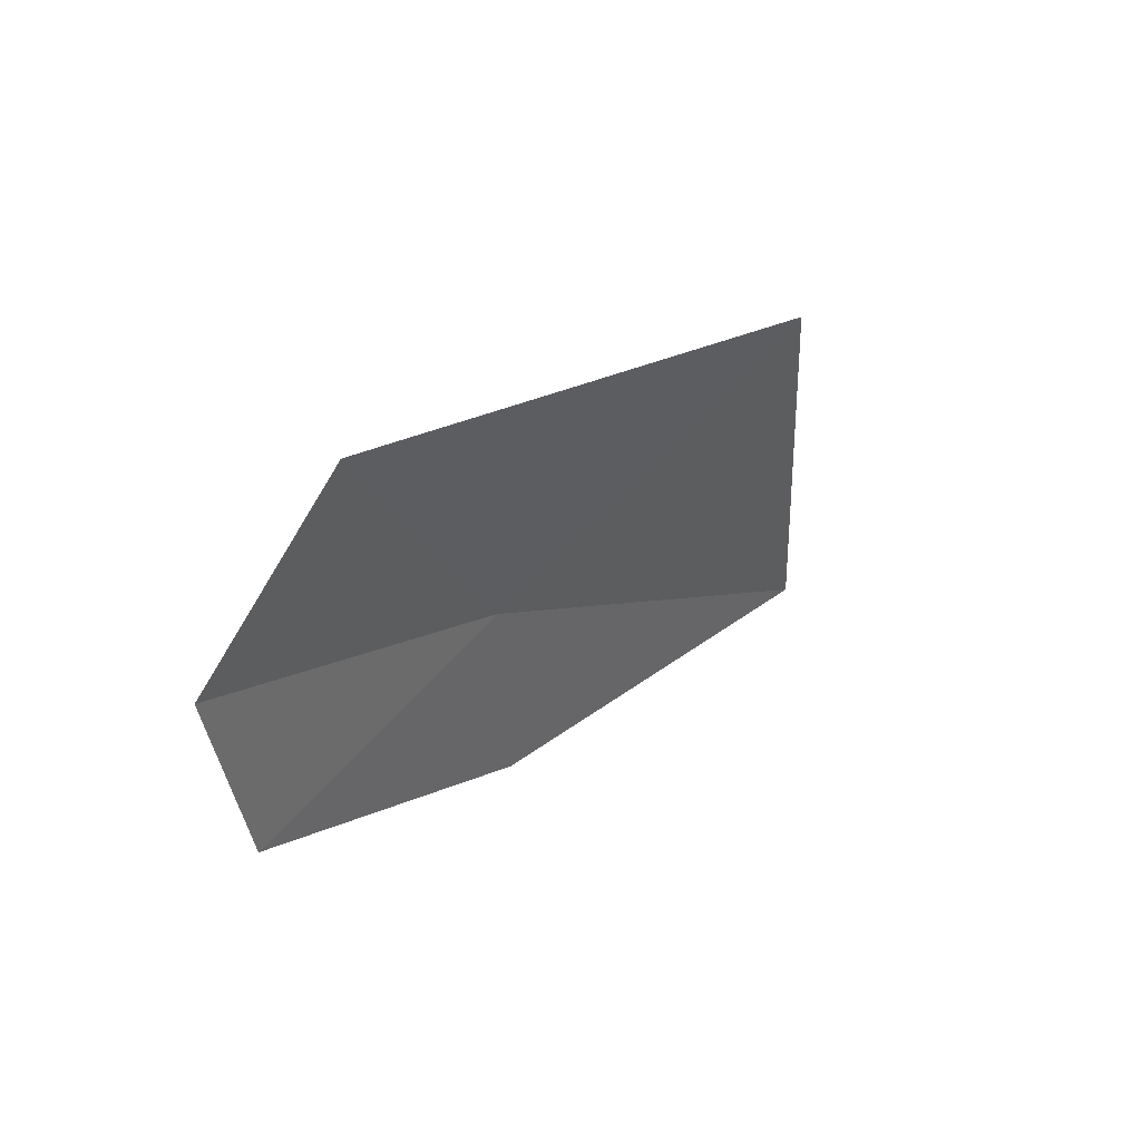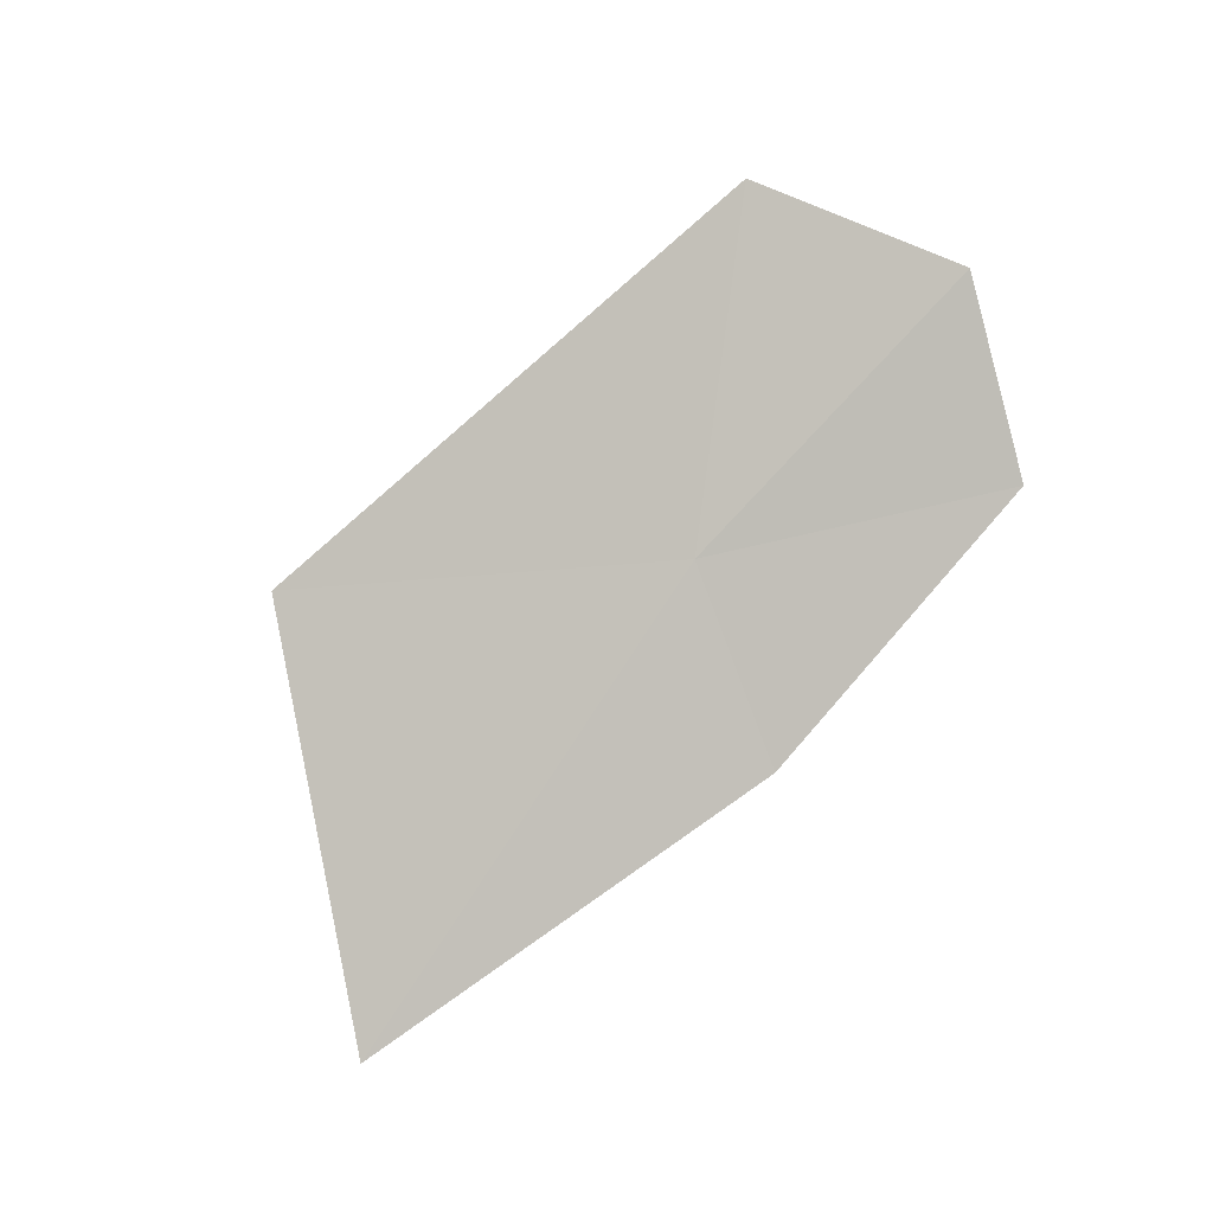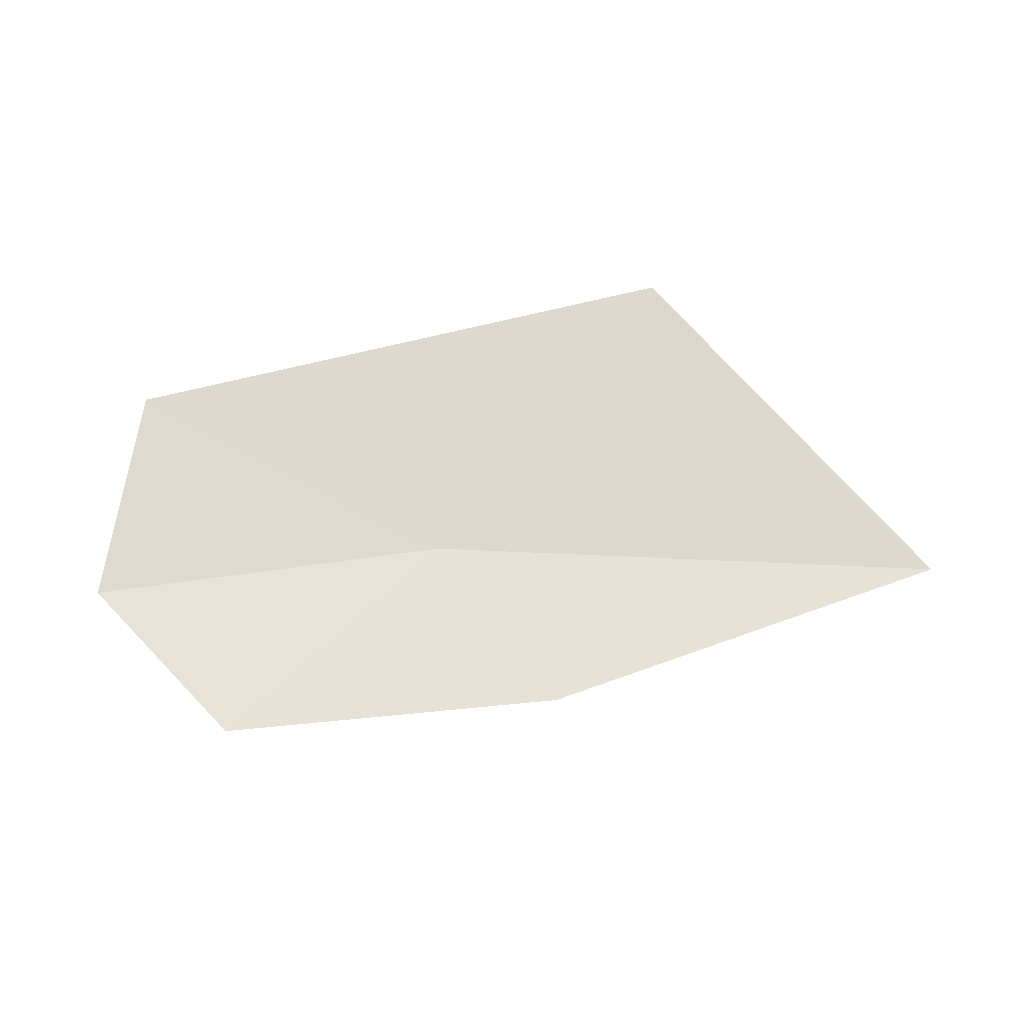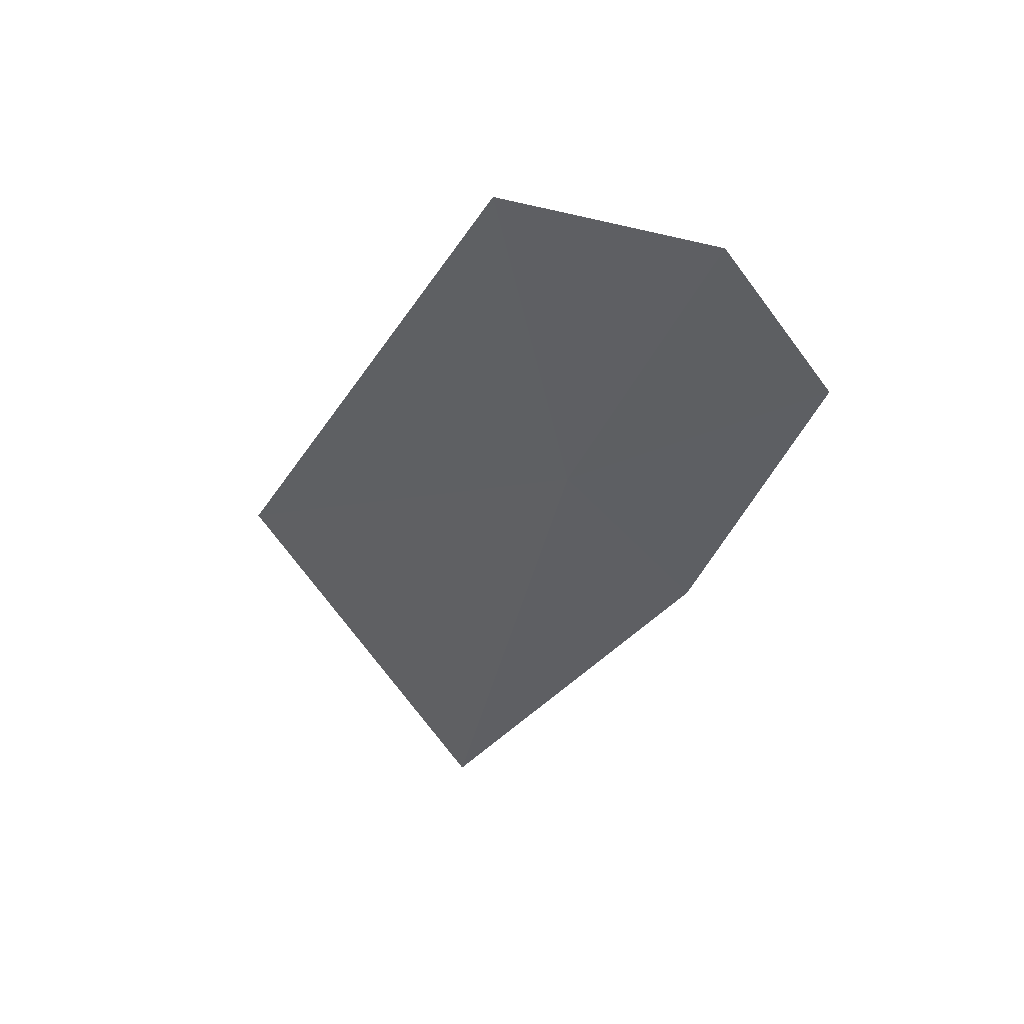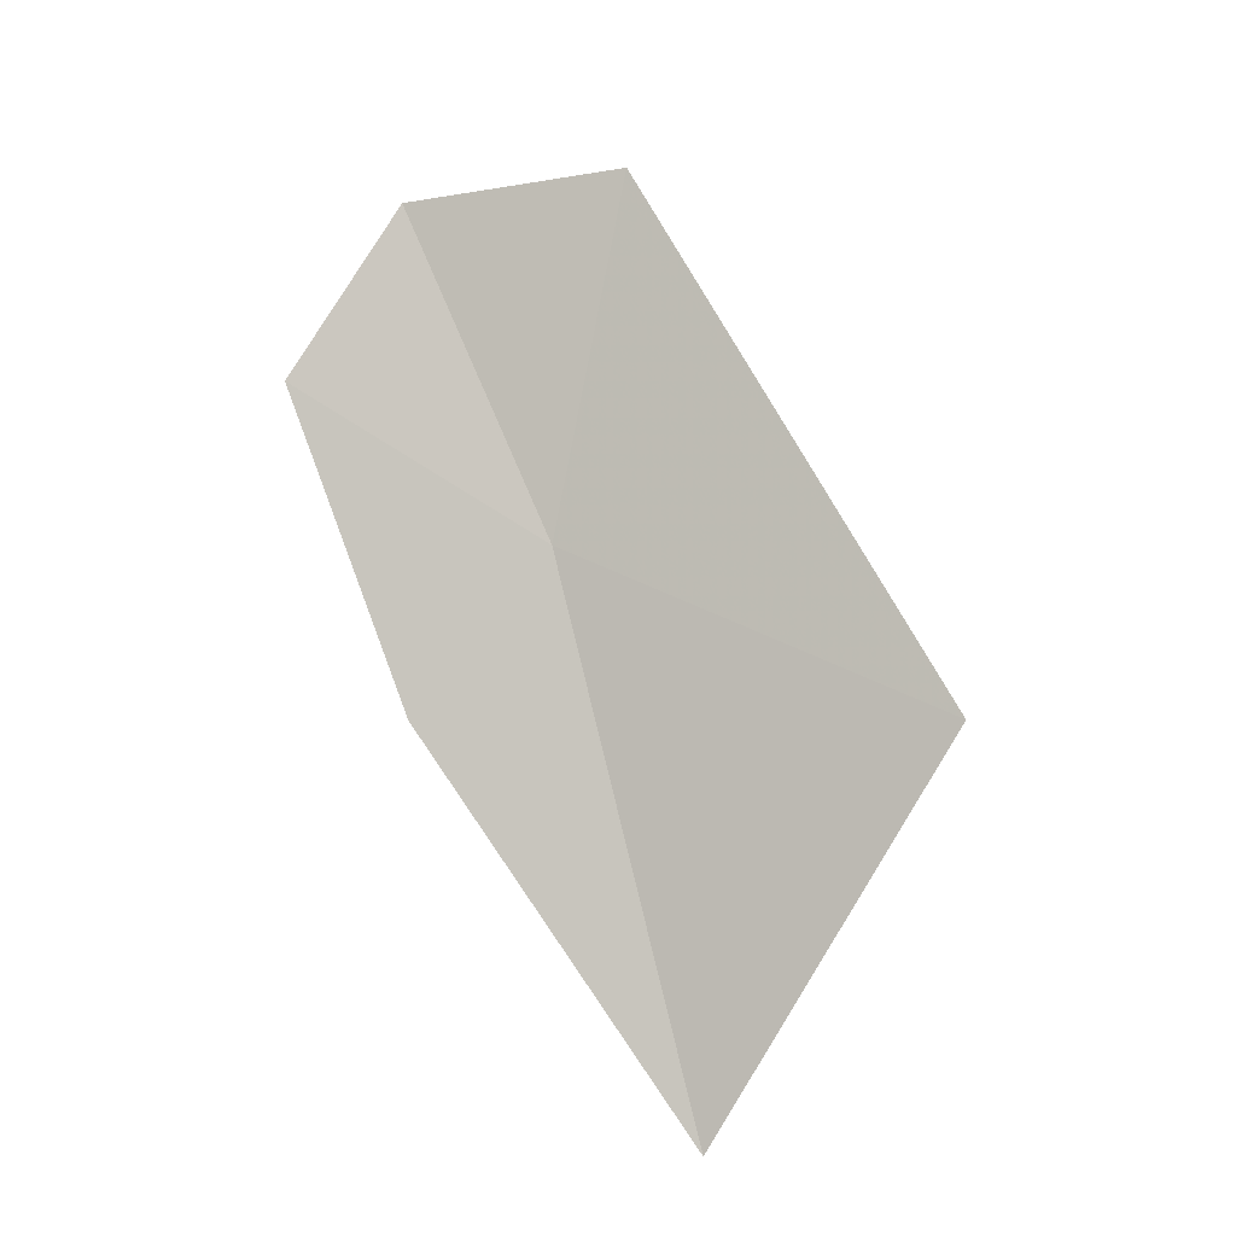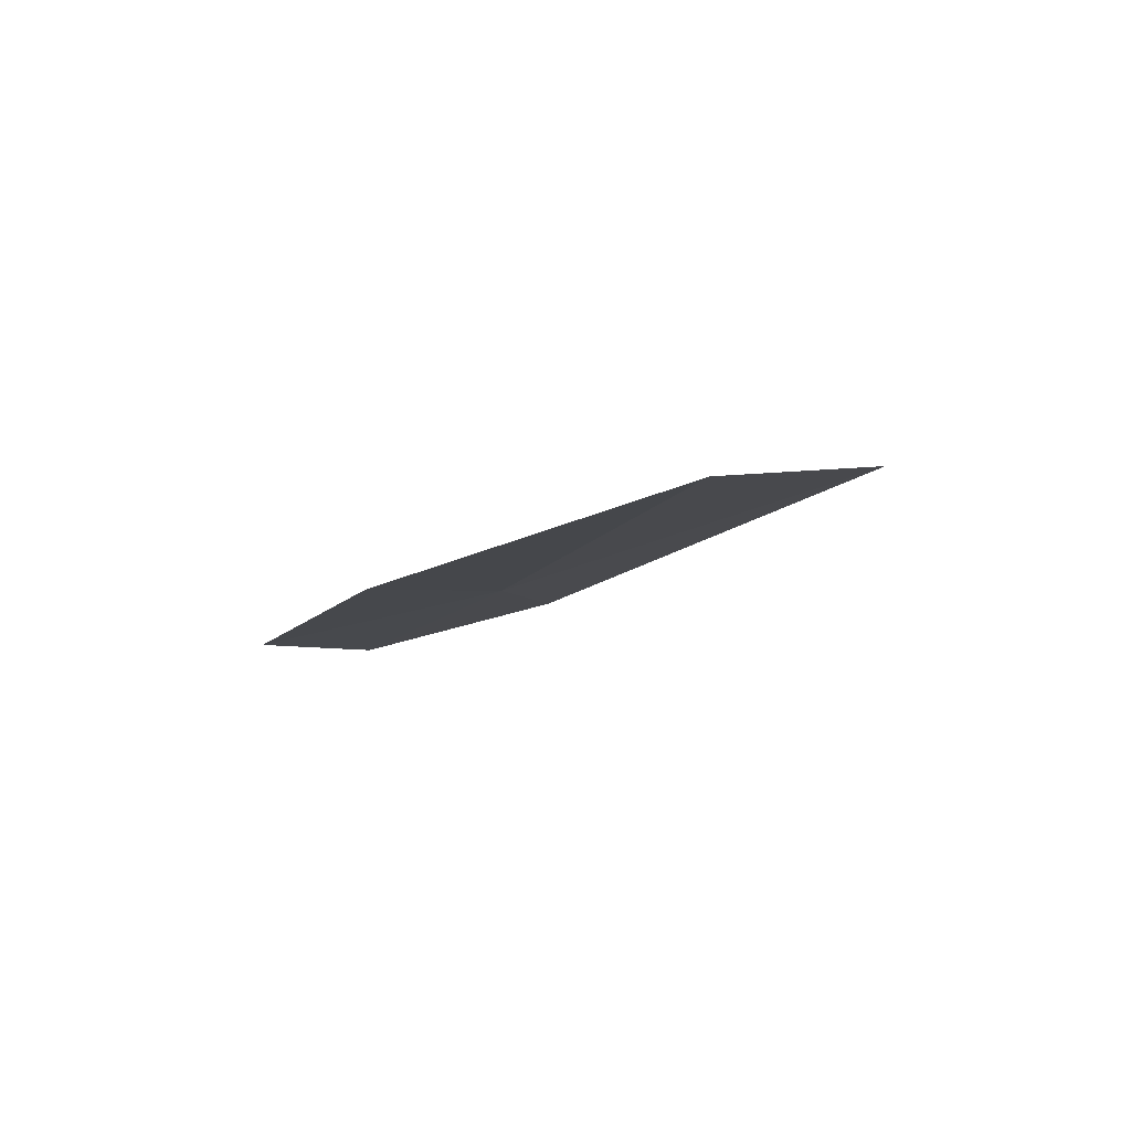
<metadata>
{"format":"obj","ext":"obj","renderer":"f3d","projection":"perspective","resolution":1024,"background":"white","views":[{"elev":19.5,"azim":133.9,"up":"+Z"},{"elev":-73.8,"azim":41.4,"up":"+Y"},{"elev":52.3,"azim":161.1,"up":"+Y"},{"elev":-31.6,"azim":62.5,"up":"+Y"},{"elev":73.4,"azim":-118.9,"up":"+Y"},{"elev":-20.0,"azim":-122.9,"up":"+Y"}]}
</metadata>
<code>
v -6.254 -29.52 41.45
v -5.349 -29.16 42.23
v -4.996 -29.39 41.57
v -6.497 -29.71 40.79
v -8.154 -29.85 40.95
v -7.431 -29.27 42.26
v -5.306 -29.56 40.96
f 1 5 4
f 1 2 6
f 1 6 5
f 1 7 3
f 1 4 7
f 1 3 2

</code>
